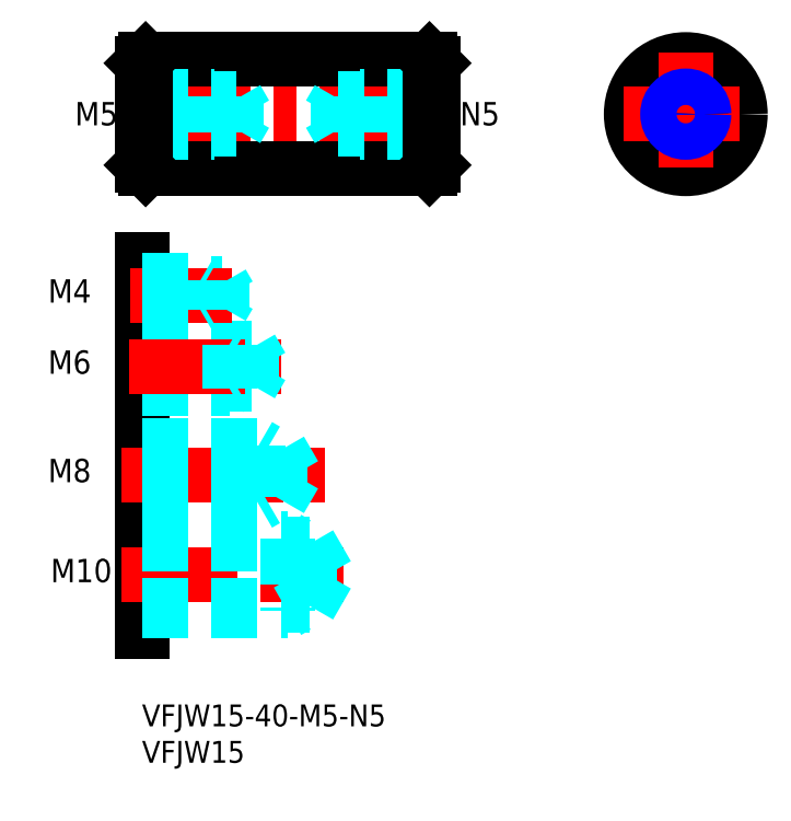
<metadata>
{"format":"dxf","ext":"dxf","renderer":"ezdxf+matplotlib","layout":"modelspace","background":"white","min_lineweight":24,"dpi":150}
</metadata>
<code>
0
SECTION
2
ENTITIES
0
INSERT
8
MSM_CONTINUOUS
2
*U4
10
0
20
0
30
0
0
INSERT
8
MSM_CONTINUOUS
2
*U5
10
0
20
0
30
0
0
LINE
8
MSM_CONTINUOUS
10
2.416e-13
20
61.07
30
0
11
0
21
10
31
0
0
LINE
8
MSM_CENTER
10
-2.791
20
17.8
30
0
11
27.62
21
17.8
31
0
0
LINE
8
MSM_CENTER
10
-2.791
20
31.54
30
0
11
25.11
21
31.54
31
0
0
TEXT
8
MSM_CONTINUOUS
10
-12.56
20
16.8
30
0
40
3.2
1
M10
0
TEXT
8
MSM_CONTINUOUS
10
-12.91
20
30.53
30
0
40
3.2
1
M8
0
LINE
8
MSM_DASHED
10
19
20
34.91
30
0
11
20.95
21
31.54
31
0
0
LINE
8
MSM_DASHED
10
19
20
28.16
30
0
11
20.95
21
31.54
31
0
0
LINE
8
MSM_DASHED
10
1.42e-14
20
22.05
30
0
11
23
21
22.05
31
0
0
LINE
8
MSM_DASHED
10
1.42e-14
20
13.55
30
0
11
23
21
13.55
31
0
0
LINE
8
MSM_DASHED
10
20
20
12.8
30
0
11
21.3
21
13.55
31
0
0
LINE
8
MSM_DASHED
10
20
20
22.8
30
0
11
21.3
21
22.05
31
0
0
LINE
8
MSM_DASHED
10
19
20
34.91
30
0
11
19
21
28.16
31
0
0
LINE
8
MSM_DASHED
10
16
20
35.54
30
0
11
16
21
27.54
31
0
0
LINE
8
MSM_DASHED
10
2.416e-13
20
27.54
30
0
11
16
21
27.54
31
0
0
LINE
8
MSM_DASHED
10
1.42e-14
20
12.8
30
0
11
20
21
12.8
31
0
0
LINE
8
MSM_DASHED
10
1.42e-14
20
22.8
30
0
11
20
21
22.8
31
0
0
LINE
8
MSM_DASHED
10
2.416e-13
20
28.16
30
0
11
19
21
28.16
31
0
0
LINE
8
MSM_DASHED
10
20
20
22.8
30
0
11
20
21
12.8
31
0
0
LINE
8
MSM_DASHED
10
16
20
27.54
30
0
11
17.08
21
28.16
31
0
0
LINE
8
MSM_DASHED
10
2.416e-13
20
35.54
30
0
11
16
21
35.54
31
0
0
LINE
8
MSM_DASHED
10
2.416e-13
20
34.91
30
0
11
19
21
34.91
31
0
0
LINE
8
MSM_DASHED
10
16
20
35.54
30
0
11
17.08
21
34.91
31
0
0
LINE
8
MSM_DASHED
10
23
20
22.05
30
0
11
25.45
21
17.8
31
0
0
LINE
8
MSM_DASHED
10
23
20
22.05
30
0
11
23
21
13.55
31
0
0
LINE
8
MSM_DASHED
10
23
20
13.55
30
0
11
25.45
21
17.8
31
0
0
TEXT
8
MSM_CONTINUOUS
10
-12.91
20
45.42
30
0
40
3.2
1
M6
0
TEXT
8
MSM_CONTINUOUS
10
-12.91
20
55.19
30
0
40
3.2
1
M4
0
TEXT
8
MSM_CONTINUOUS
10
-9.223
20
79.54
30
0
40
3.2
1
M5
0
LINE
8
MSM_DASHED
10
2.416e-13
20
43.43
30
0
11
12
21
43.43
31
0
0
LINE
8
MSM_DASHED
10
2.416e-13
20
49.43
30
0
11
12
21
49.43
31
0
0
LINE
8
MSM_DASHED
10
2.416e-13
20
43.93
30
0
11
15
21
43.93
31
0
0
LINE
8
MSM_DASHED
10
2.416e-13
20
48.93
30
0
11
15
21
48.93
31
0
0
LINE
8
MSM_CENTER
10
-1.78
20
46.43
30
0
11
19.15
21
46.43
31
0
0
LINE
8
MSM_DASHED
10
12
20
49.43
30
0
11
12
21
43.43
31
0
0
LINE
8
MSM_DASHED
10
15
20
48.93
30
0
11
15
21
43.93
31
0
0
LINE
8
MSM_DASHED
10
15
20
48.93
30
0
11
16.44
21
46.43
31
0
0
LINE
8
MSM_DASHED
10
15
20
43.93
30
0
11
16.44
21
46.43
31
0
0
LINE
8
MSM_DASHED
10
12
20
43.43
30
0
11
12.87
21
43.93
31
0
0
LINE
8
MSM_DASHED
10
12
20
49.43
30
0
11
12.87
21
48.93
31
0
0
LINE
8
MSM_DASHED
10
2.416e-13
20
57.86
30
0
11
11
21
57.86
31
0
0
LINE
8
MSM_DASHED
10
2.416e-13
20
54.56
30
0
11
11
21
54.56
31
0
0
LINE
8
MSM_CENTER
10
-1.558
20
56.21
30
0
11
12.39
21
56.21
31
0
0
LINE
8
MSM_DASHED
10
8
20
54.21
30
0
11
8
21
58.21
31
0
0
LINE
8
MSM_DASHED
10
2.416e-13
20
54.21
30
0
11
8
21
54.21
31
0
0
LINE
8
MSM_DASHED
10
8
20
54.21
30
0
11
8.606
21
54.56
31
0
0
LINE
8
MSM_DASHED
10
2.416e-13
20
58.21
30
0
11
8
21
58.21
31
0
0
LINE
8
MSM_DASHED
10
8
20
58.21
30
0
11
8.606
21
57.86
31
0
0
LINE
8
MSM_DASHED
10
11
20
57.86
30
0
11
11.95
21
56.21
31
0
0
LINE
8
MSM_DASHED
10
11
20
54.56
30
0
11
11
21
57.86
31
0
0
LINE
8
MSM_DASHED
10
11
20
54.56
30
0
11
11.95
21
56.21
31
0
0
LINE
8
MSM_CONTINUOUS
10
0.5
20
88.57
30
0
11
39.5
21
88.57
31
0
0
LINE
8
MSM_CONTINUOUS
10
0.5
20
73.57
30
0
11
39.5
21
73.57
31
0
0
LINE
8
MSM_CENTER
10
-1
20
81.07
30
0
11
41
21
81.07
31
0
0
LINE
8
MSM_CONTINUOUS
10
2.416e-13
20
88.07
30
0
11
2.416e-13
21
74.07
31
0
0
LINE
8
MSM_DASHED
10
2.416e-13
20
78.97
30
0
11
13
21
78.97
31
0
0
LINE
8
MSM_DASHED
10
2.416e-13
20
83.17
30
0
11
13
21
83.17
31
0
0
LINE
8
MSM_DASHED
10
2.416e-13
20
83.57
30
0
11
10
21
83.57
31
0
0
LINE
8
MSM_DASHED
10
2.416e-13
20
78.57
30
0
11
10
21
78.57
31
0
0
LINE
8
MSM_DASHED
10
13
20
78.97
30
0
11
14.21
21
81.07
31
0
0
LINE
8
MSM_DASHED
10
13
20
83.17
30
0
11
13
21
78.97
31
0
0
LINE
8
MSM_DASHED
10
10
20
83.57
30
0
11
10
21
78.57
31
0
0
LINE
8
MSM_DASHED
10
10
20
78.57
30
0
11
10.61
21
78.92
31
0
0
LINE
8
MSM_DASHED
10
10
20
83.57
30
0
11
10.61
21
83.22
31
0
0
LINE
8
MSM_DASHED
10
13
20
83.17
30
0
11
14.21
21
81.07
31
0
0
LINE
8
MSM_CONTINUOUS
10
40
20
88.07
30
0
11
40
21
74.07
31
0
0
CIRCLE
8
MSM_CONTINUOUS
10
74.72
20
81.07
30
0
40
7.5
0
LINE
8
MSM_CENTER
10
74.72
20
89.57
30
0
11
74.72
21
72.57
31
0
0
LINE
8
MSM_CENTER
10
66.22
20
81.07
30
0
11
83.22
21
81.07
31
0
0
CIRCLE
8
MSM_CONTINUOUS
10
74.72
20
81.07
30
0
40
2.1
0
CIRCLE
8
MSM_NARROW
10
74.72
20
81.07
30
0
40
2.5
0
LINE
8
MSM_CONTINUOUS
10
0.5
20
88.57
30
0
11
0.5
21
73.57
31
0
0
LINE
8
MSM_DASHED
10
40
20
78.97
30
0
11
27
21
78.97
31
0
0
LINE
8
MSM_DASHED
10
40
20
83.17
30
0
11
27
21
83.17
31
0
0
LINE
8
MSM_DASHED
10
40
20
83.57
30
0
11
30
21
83.57
31
0
0
LINE
8
MSM_DASHED
10
40
20
78.57
30
0
11
30
21
78.57
31
0
0
LINE
8
MSM_DASHED
10
27
20
78.97
30
0
11
25.79
21
81.07
31
0
0
LINE
8
MSM_DASHED
10
27
20
83.17
30
0
11
27
21
78.97
31
0
0
LINE
8
MSM_DASHED
10
30
20
83.57
30
0
11
30
21
78.57
31
0
0
LINE
8
MSM_DASHED
10
30
20
78.57
30
0
11
29.39
21
78.92
31
0
0
LINE
8
MSM_DASHED
10
30
20
83.57
30
0
11
29.39
21
83.22
31
0
0
LINE
8
MSM_DASHED
10
27
20
83.17
30
0
11
25.79
21
81.07
31
0
0
TEXT
8
MSM_CONTINUOUS
10
43.69
20
79.54
30
0
40
3.2
1
N5
0
LINE
8
MSM_CONTINUOUS
10
39.5
20
88.57
30
0
11
39.5
21
73.57
31
0
0
LINE
8
MSM_CONTINUOUS
10
2.416e-13
20
88.07
30
0
11
0.5
21
88.57
31
0
0
LINE
8
MSM_CONTINUOUS
10
2.416e-13
20
74.07
30
0
11
0.5
21
73.57
31
0
0
LINE
8
MSM_CONTINUOUS
10
39.5
20
73.57
30
0
11
40
21
74.07
31
0
0
LINE
8
MSM_CONTINUOUS
10
39.5
20
88.57
30
0
11
40
21
88.07
31
0
0
ENDSEC
0
EOF

</code>
